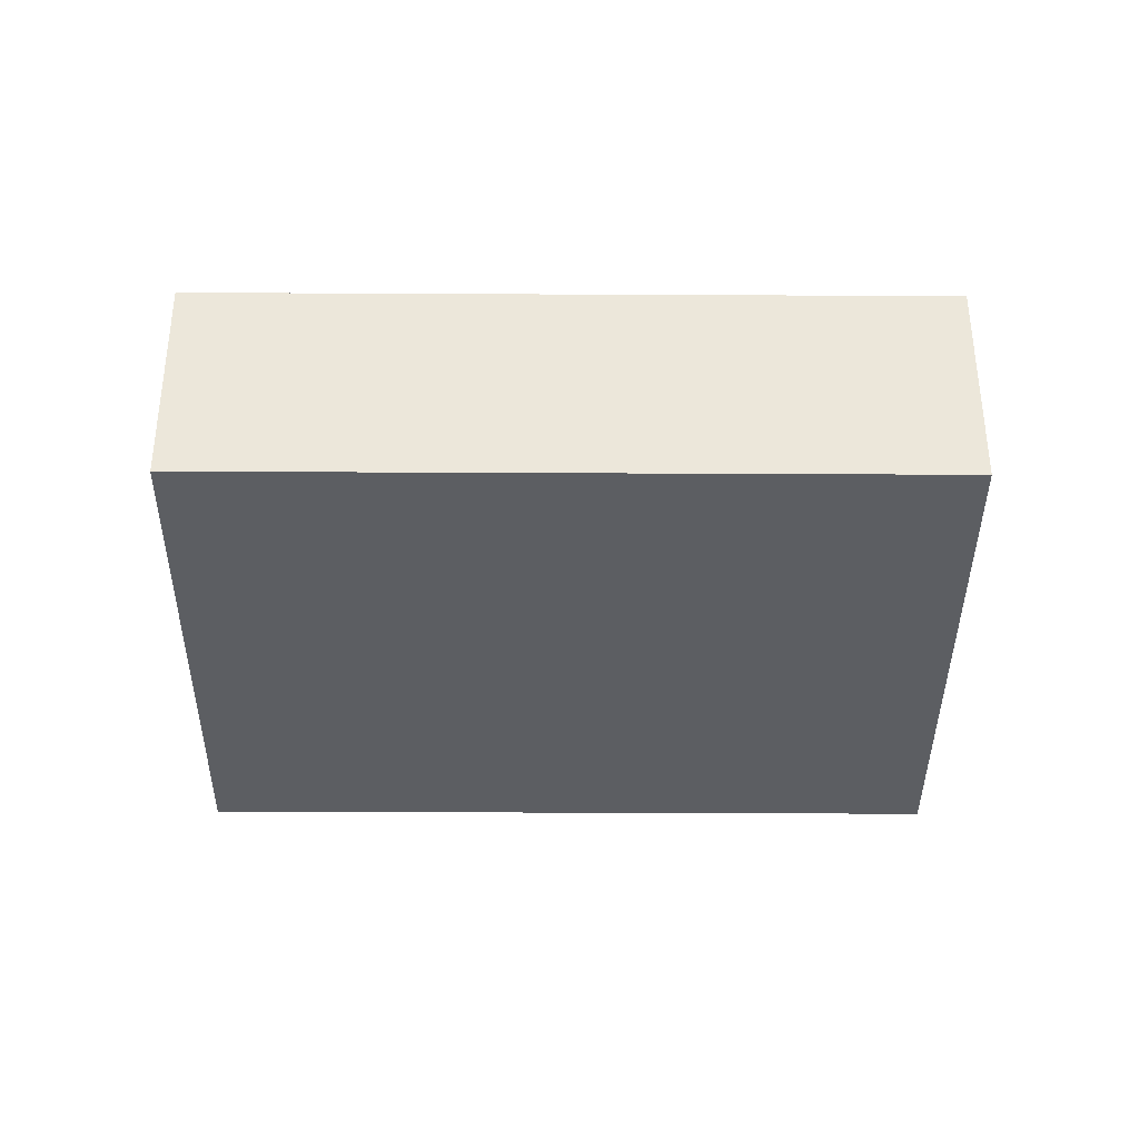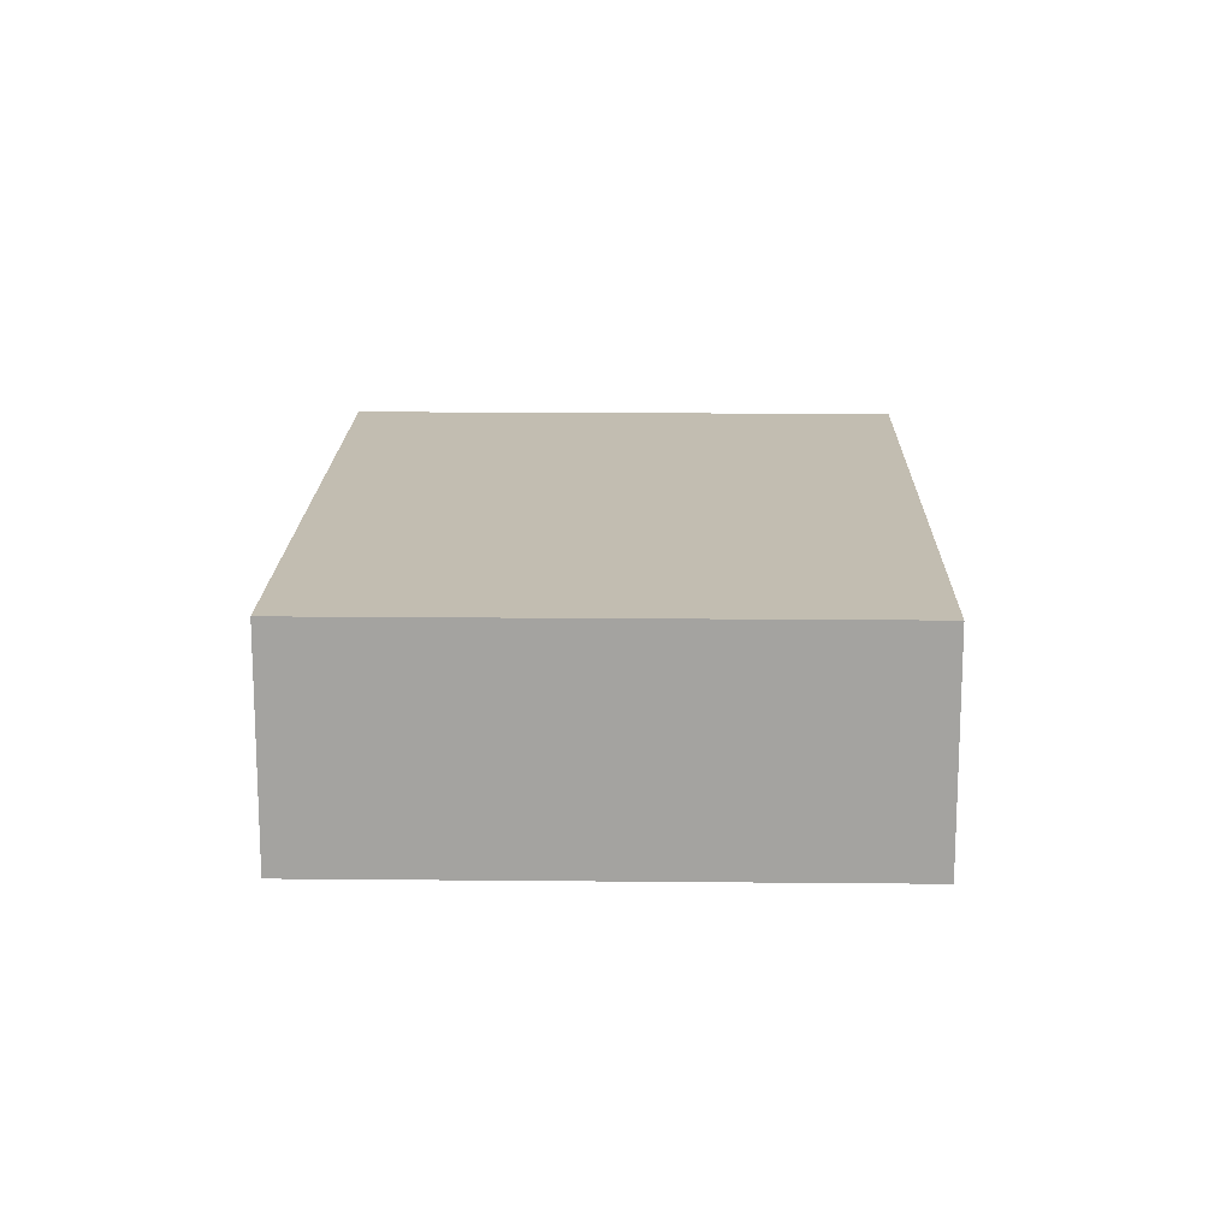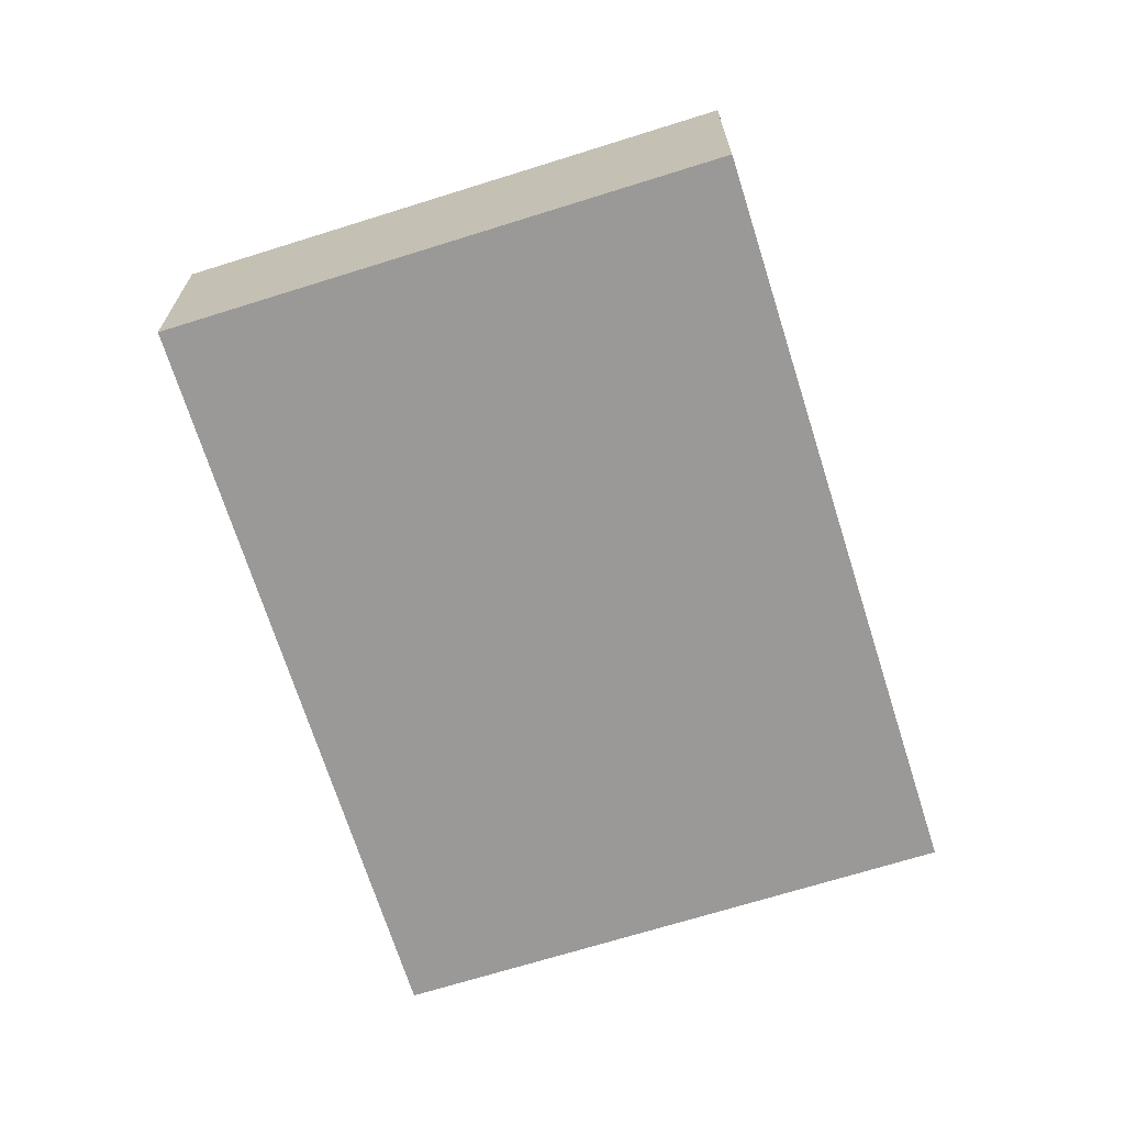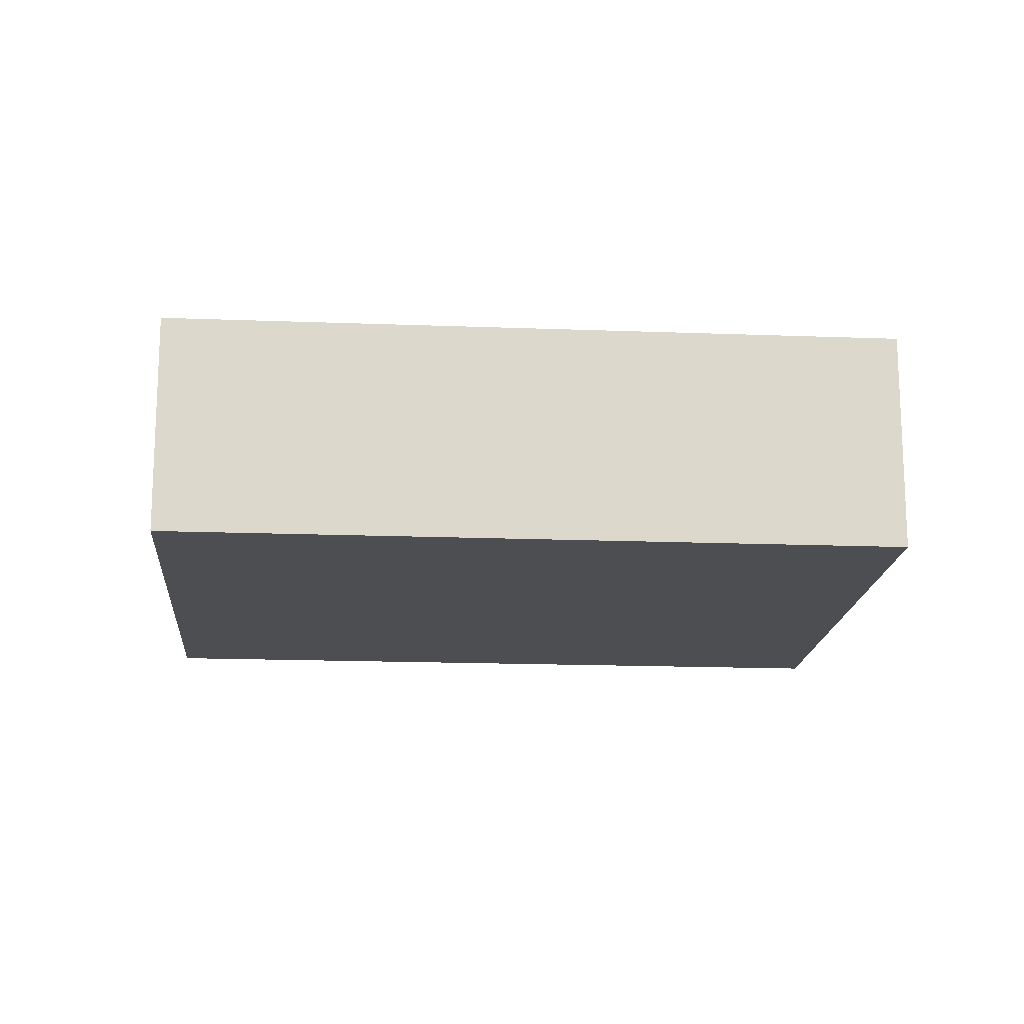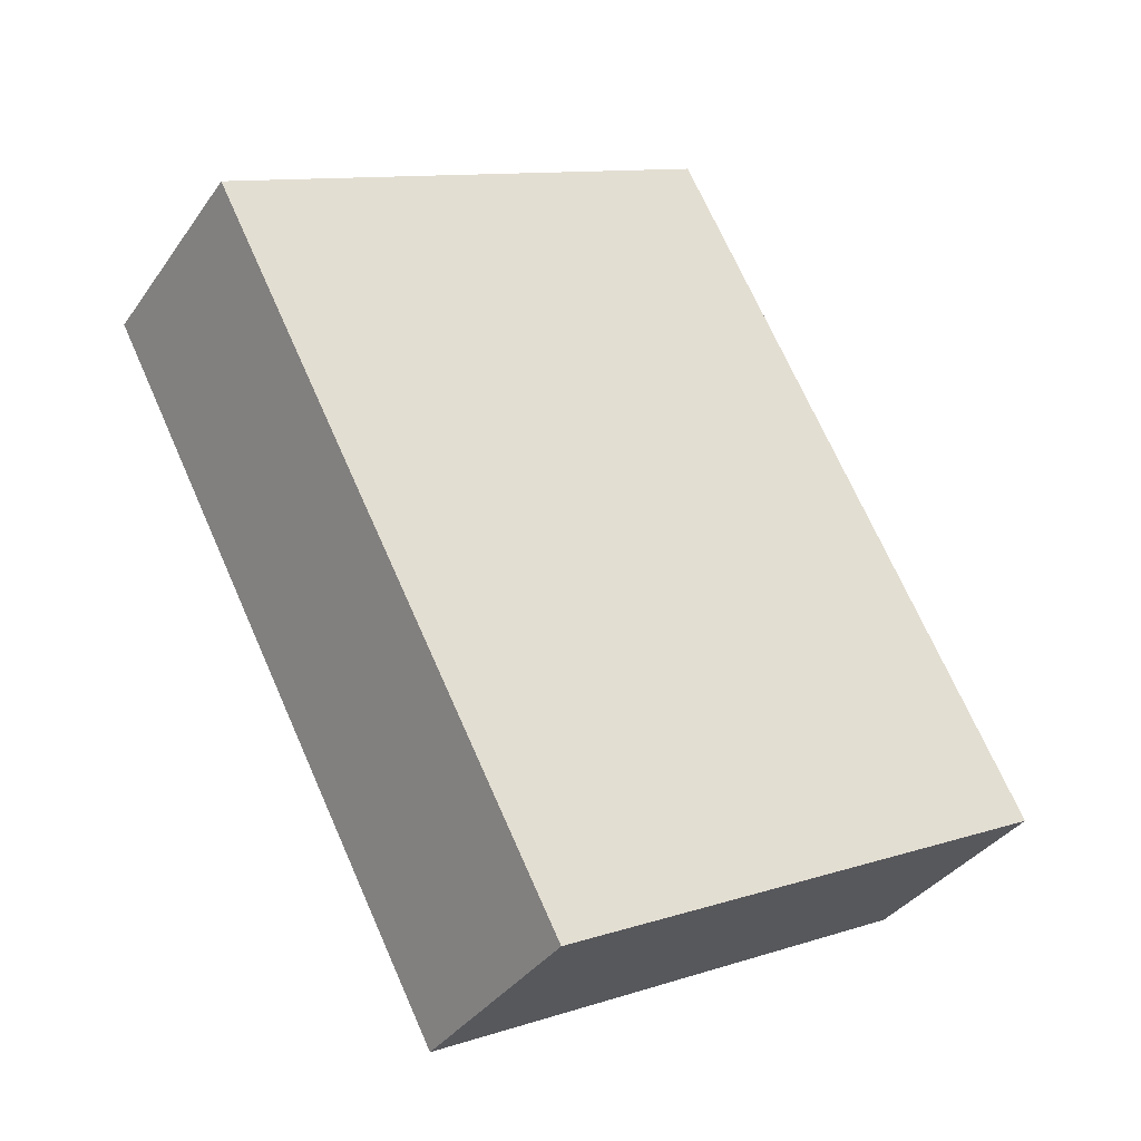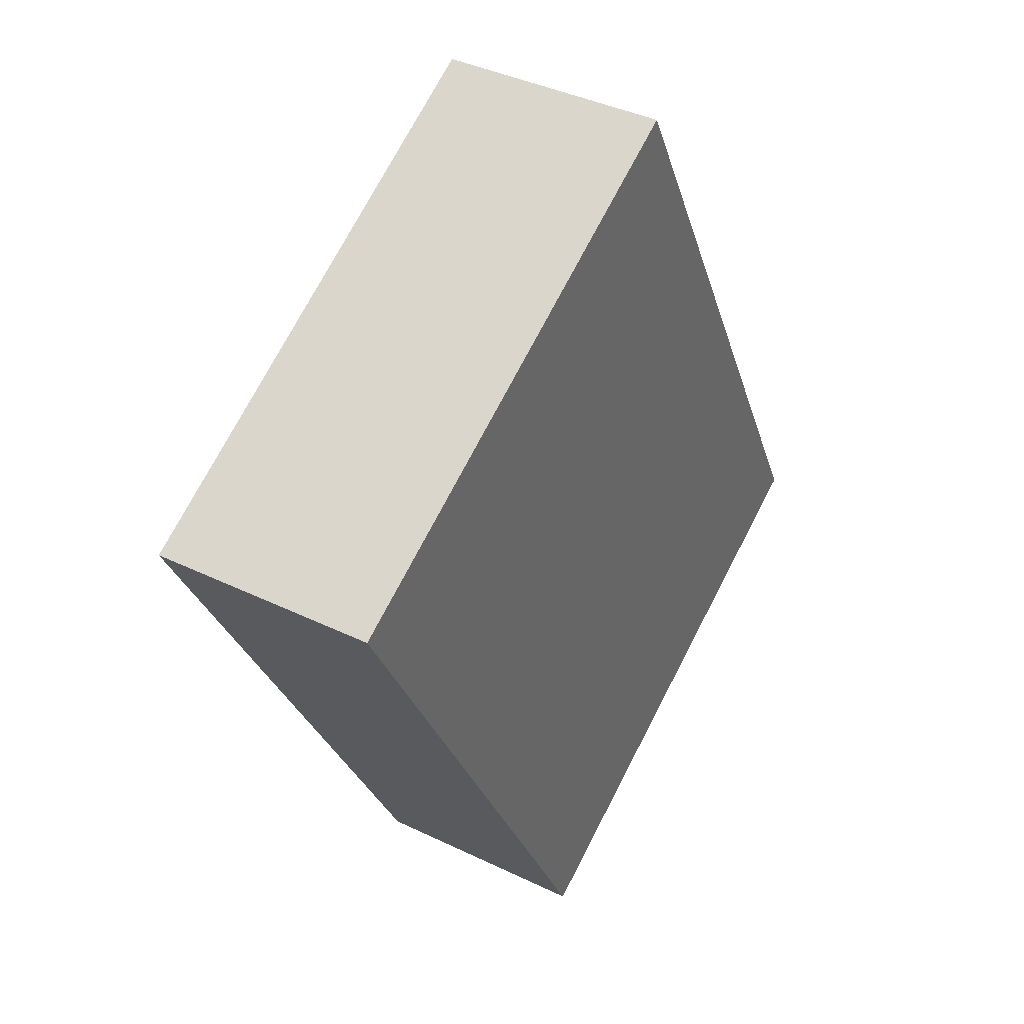
<metadata>
{"format":"obj","ext":"obj","renderer":"f3d","projection":"perspective","resolution":1024,"background":"white","views":[{"elev":-38.2,"azim":-62.6,"up":"+Y"},{"elev":16.8,"azim":-151.1,"up":"+Y"},{"elev":-69.1,"azim":45.2,"up":"+Y"},{"elev":-16.6,"azim":113.3,"up":"+Y"},{"elev":-35.8,"azim":149.7,"up":"+Z"},{"elev":39.5,"azim":121.1,"up":"+Z"}]}
</metadata>
<code>
v  19.04 5.009 9.065
v  3.789 5.009 7.199
v  7.867 5.009 14.95
v  1.256 5.009 2.387
v  11.17 5.009 -5.88
v  0 5.009 3.067e-16
v  7.867 -9.151e-16 14.95
v  19.04 -5.551e-16 9.065
v  11.17 3.6e-16 -5.88
v  0 0 0
v  1.256 -1.462e-16 2.387
v  3.789 -4.408e-16 7.199
g defaultobject
f 1 2 3
f 2 1 4
f 4 1 5
f 4 5 6
f 7 1 3
f 1 7 8
f 8 5 1
f 5 8 9
f 9 6 5
f 6 9 10
f 10 4 6
f 4 10 2
f 2 10 11
f 2 11 12
f 2 12 3
f 3 12 7
f 8 10 9
f 10 8 11
f 11 8 12
f 12 8 7

</code>
